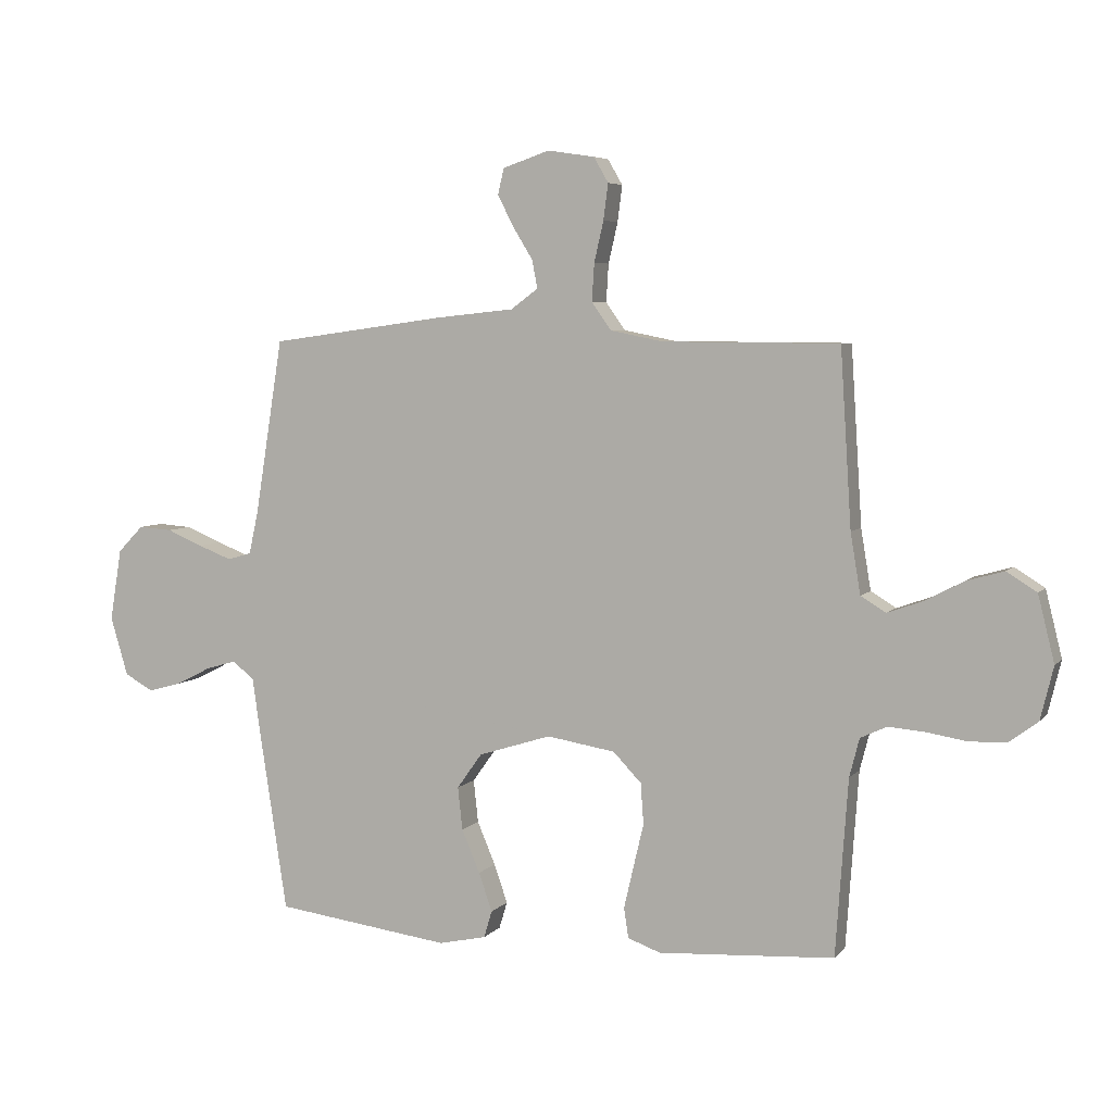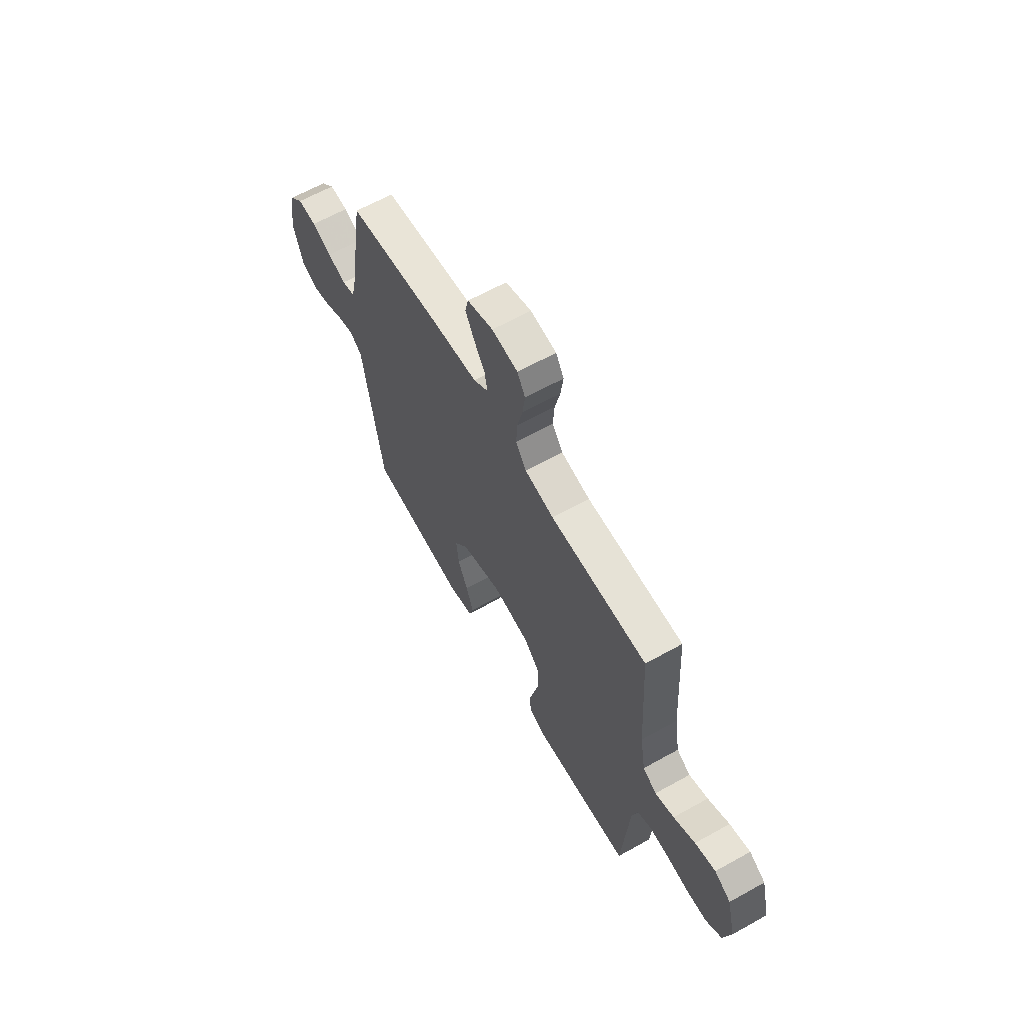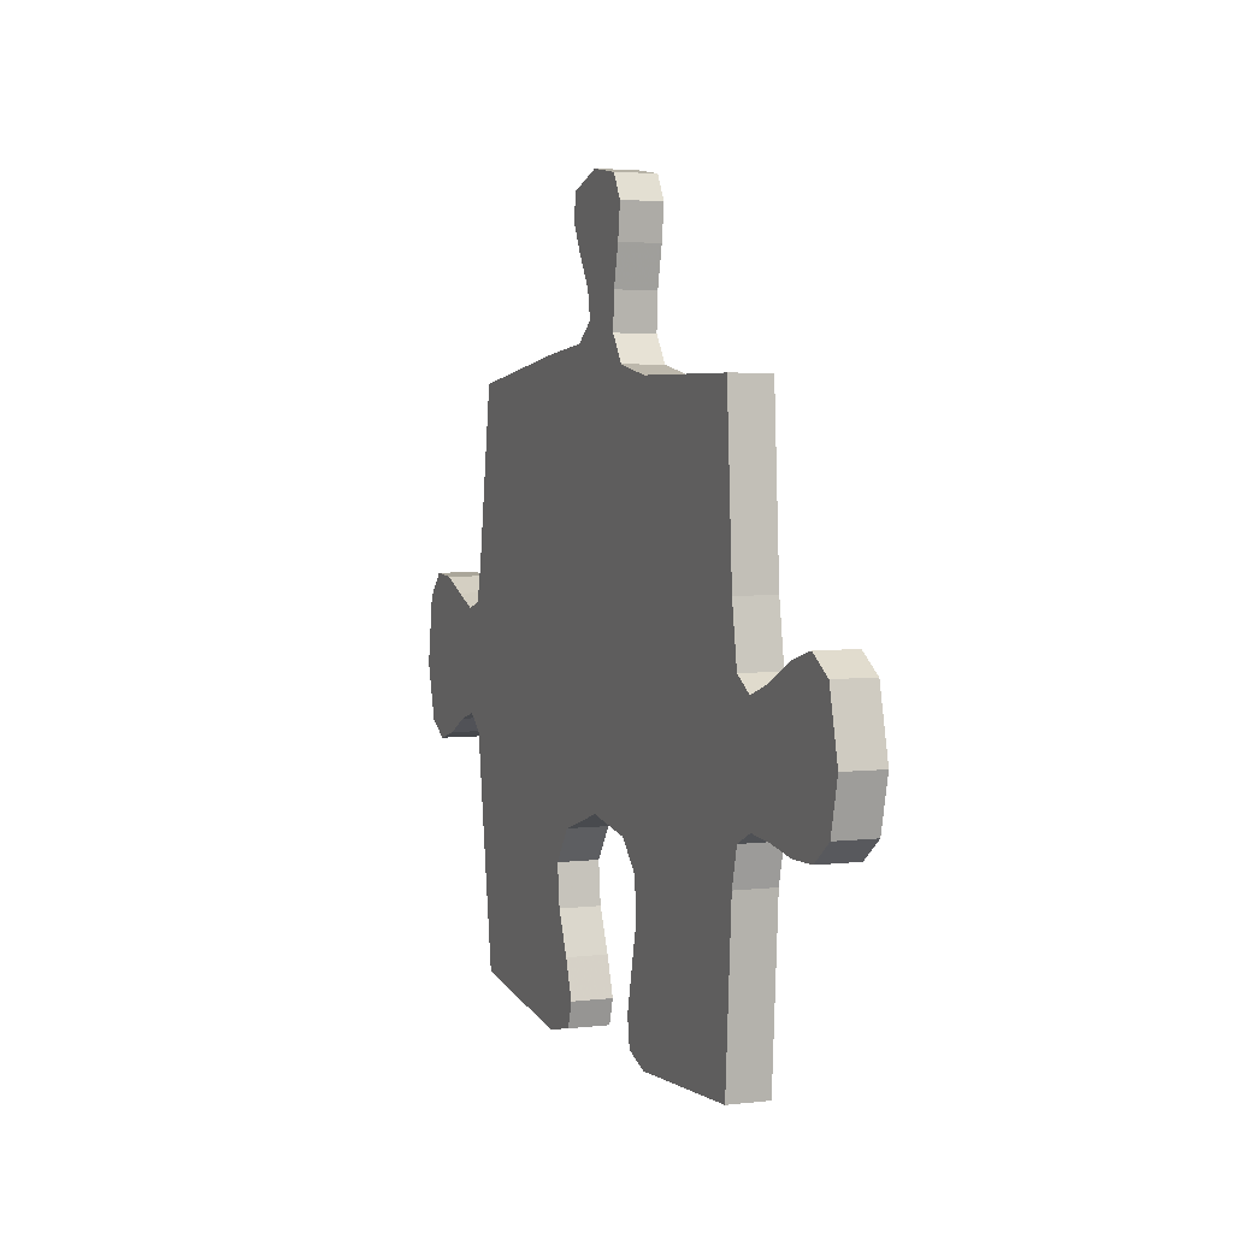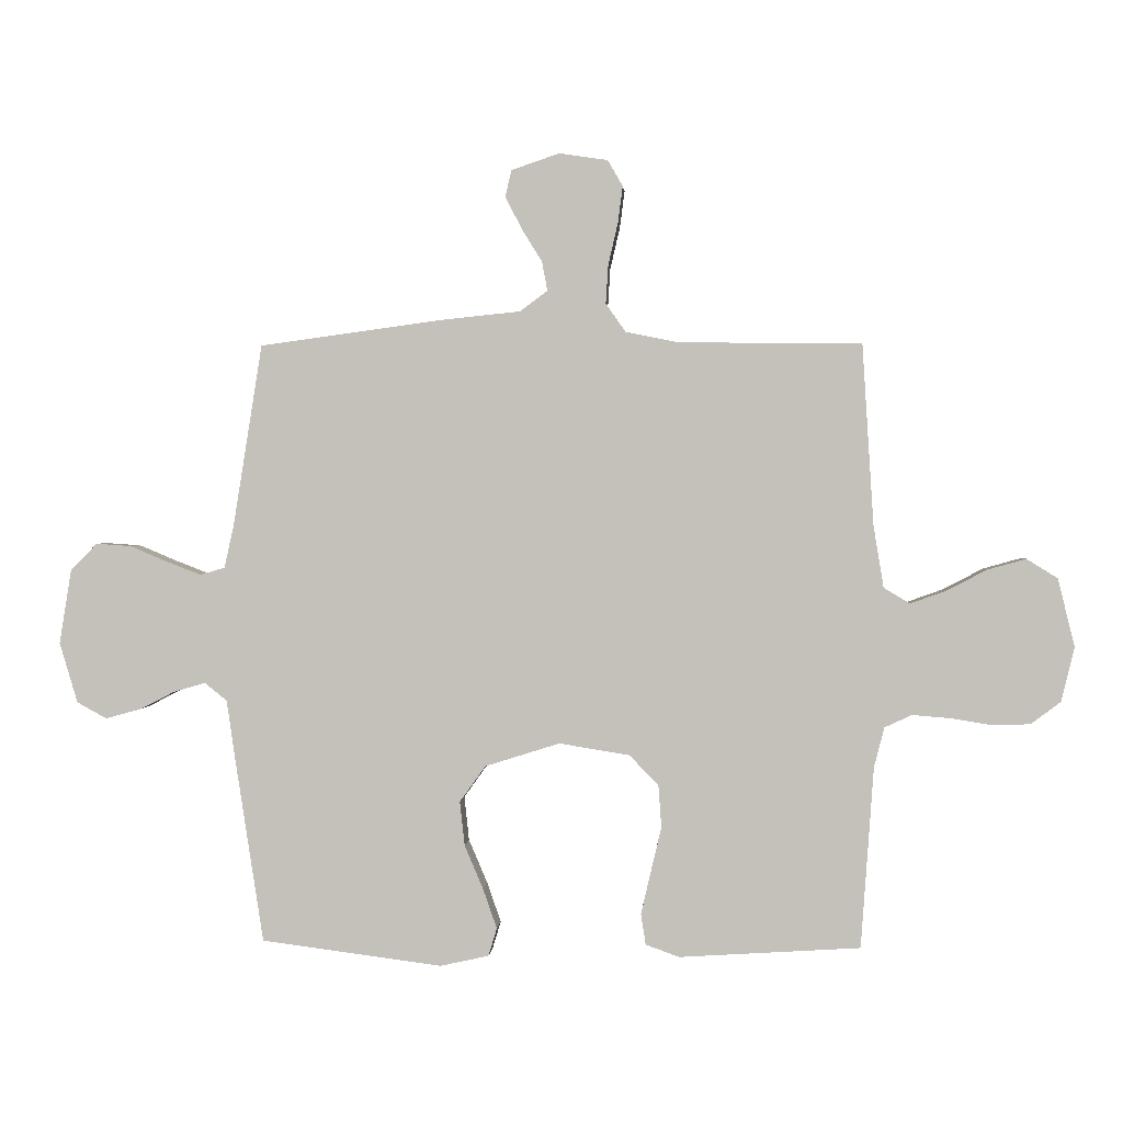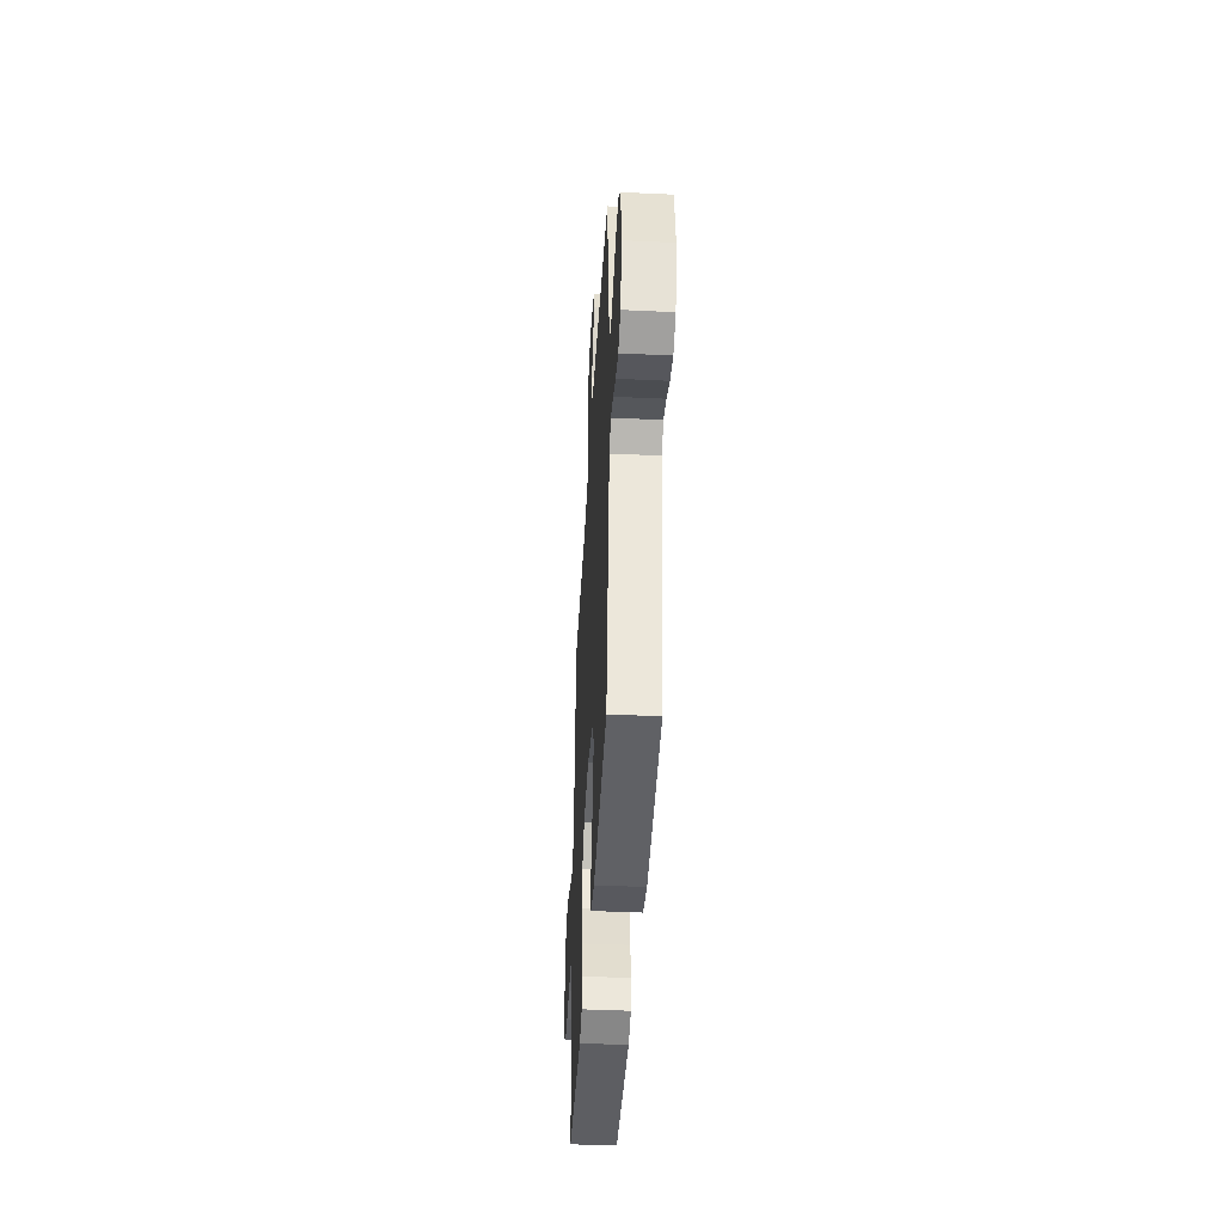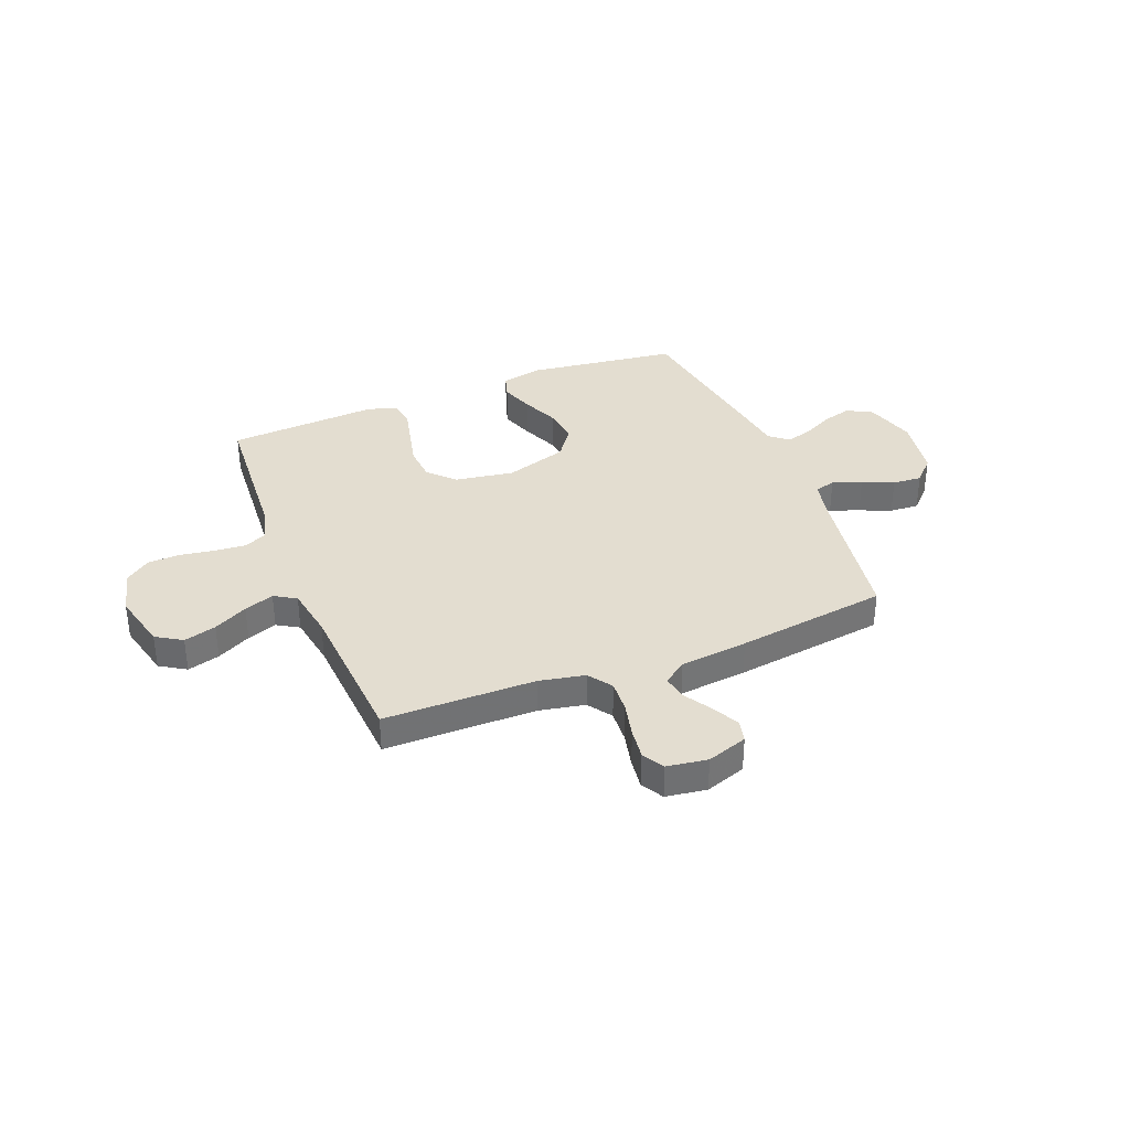
<metadata>
{"format":"obj","ext":"obj","renderer":"f3d","projection":"perspective","resolution":1024,"background":"white","views":[{"elev":5.5,"azim":-159.1,"up":"+Z"},{"elev":63.6,"azim":-119.4,"up":"+Z"},{"elev":3.9,"azim":-111.3,"up":"+Z"},{"elev":1.4,"azim":-176.0,"up":"+Z"},{"elev":-42.8,"azim":86.8,"up":"+Z"},{"elev":35.6,"azim":-21.7,"up":"+Y"}]}
</metadata>
<code>
v 0.5 0.07 0.5
v 0.548 0.07 0.2
v 0.564 0.07 0.128
v 0.605 0.07 0.116
v 0.662 0.07 0.138
v 0.724 0.07 0.164
v 0.782 0.07 0.168
v 0.826 0.07 0.123
v 0.846 0.07 0
v 0.816 0.07 -0.1
v 0.767 0.07 -0.127
v 0.709 0.07 -0.111
v 0.65 0.07 -0.081
v 0.598 0.07 -0.066
v 0.561 0.07 -0.096
v 0.546 0.07 -0.2
v 0.5 0.07 -0.5
v 0.2 0.07 -0.539
v 0.119 0.07 -0.521
v 0.105 0.07 -0.475
v 0.128 0.07 -0.409
v 0.159 0.07 -0.336
v 0.167 0.07 -0.263
v 0.124 0.07 -0.203
v 0 0.07 -0.164
v -0.117 0.07 -0.183
v -0.165 0.07 -0.233
v -0.17 0.07 -0.303
v -0.152 0.07 -0.379
v -0.136 0.07 -0.448
v -0.144 0.07 -0.499
v -0.2 0.07 -0.519
v -0.5 0.07 -0.5
v -0.521 0.07 -0.2
v -0.538 0.07 -0.134
v -0.583 0.07 -0.113
v -0.645 0.07 -0.118
v -0.714 0.07 -0.129
v -0.777 0.07 -0.127
v -0.826 0.07 -0.09
v -0.848 0.07 0
v -0.82 0.07 0.113
v -0.769 0.07 0.145
v -0.705 0.07 0.127
v -0.638 0.07 0.092
v -0.579 0.07 0.071
v -0.536 0.07 0.097
v -0.519 0.07 0.2
v -0.5 0.07 0.5
v -0.2 0.07 0.502
v -0.11 0.07 0.52
v -0.077 0.07 0.567
v -0.081 0.07 0.631
v -0.097 0.07 0.7
v -0.105 0.07 0.761
v -0.08 0.07 0.804
v 0 0.07 0.816
v 0.08 0.07 0.789
v 0.09 0.07 0.745
v 0.063 0.07 0.692
v 0.029 0.07 0.637
v 0.02 0.07 0.589
v 0.066 0.07 0.555
v 0.2 0.07 0.541
v 0.5 0 0.5
v 0.548 0 0.2
v 0.564 0 0.128
v 0.605 0 0.116
v 0.662 0 0.138
v 0.724 0 0.164
v 0.782 0 0.168
v 0.826 0 0.123
v 0.846 0 0
v 0.816 0 -0.1
v 0.767 0 -0.127
v 0.709 0 -0.111
v 0.65 0 -0.081
v 0.598 0 -0.066
v 0.561 0 -0.096
v 0.546 0 -0.2
v 0.5 0 -0.5
v 0.2 0 -0.539
v 0.119 0 -0.521
v 0.105 0 -0.475
v 0.128 0 -0.409
v 0.159 0 -0.336
v 0.167 0 -0.263
v 0.124 0 -0.203
v 0 0 -0.164
v -0.117 0 -0.183
v -0.165 0 -0.233
v -0.17 0 -0.303
v -0.152 0 -0.379
v -0.136 0 -0.448
v -0.144 0 -0.499
v -0.2 0 -0.519
v -0.5 0 -0.5
v -0.521 0 -0.2
v -0.538 0 -0.134
v -0.583 0 -0.113
v -0.645 0 -0.118
v -0.714 0 -0.129
v -0.777 0 -0.127
v -0.826 0 -0.09
v -0.848 0 0
v -0.82 0 0.113
v -0.769 0 0.145
v -0.705 0 0.127
v -0.638 0 0.092
v -0.579 0 0.071
v -0.536 0 0.097
v -0.519 0 0.2
v -0.5 0 0.5
v -0.2 0 0.502
v -0.11 0 0.52
v -0.077 0 0.567
v -0.081 0 0.631
v -0.097 0 0.7
v -0.105 0 0.761
v -0.08 0 0.804
v 0 0 0.816
v 0.08 0 0.789
v 0.09 0 0.745
v 0.063 0 0.692
v 0.029 0 0.637
v 0.02 0 0.589
v 0.066 0 0.555
v 0.2 0 0.541
f 63 64 1 2
f 59 60 61
f 58 59 61
f 57 58 61
f 56 57 61
f 55 56 61
f 54 55 61
f 53 54 61
f 52 53 61 62
f 51 52 62 63
f 48 49 50
f 63 2 3
f 51 63 3
f 50 51 3
f 48 50 3
f 47 48 3
f 43 44 45
f 42 43 45
f 41 42 45
f 40 41 45
f 39 40 45
f 38 39 45
f 37 38 45
f 36 37 45 46
f 47 3 4
f 46 47 4
f 36 46 4
f 35 36 4
f 32 33 34
f 31 32 34
f 30 31 34
f 29 30 34
f 28 29 34
f 27 28 34 35
f 20 21 22
f 19 20 22
f 18 19 22
f 17 18 22
f 16 17 22
f 15 16 22
f 14 15 22 23
f 11 12 13
f 10 11 13
f 9 10 13
f 8 9 13
f 7 8 13
f 6 7 13
f 5 6 13
f 4 5 13 14
f 26 27 35
f 35 4 14
f 26 35 14
f 25 26 14
f 24 25 14
f 14 23 24
f 66 65 128 127
f 125 124 123
f 125 123 122
f 125 122 121
f 125 121 120
f 125 120 119
f 125 119 118
f 125 118 117
f 126 125 117 116
f 127 126 116 115
f 114 113 112
f 67 66 127
f 67 127 115
f 67 115 114
f 67 114 112
f 67 112 111
f 109 108 107
f 109 107 106
f 109 106 105
f 109 105 104
f 109 104 103
f 109 103 102
f 109 102 101
f 110 109 101 100
f 68 67 111
f 68 111 110
f 68 110 100
f 68 100 99
f 98 97 96
f 98 96 95
f 98 95 94
f 98 94 93
f 98 93 92
f 99 98 92 91
f 86 85 84
f 86 84 83
f 86 83 82
f 86 82 81
f 86 81 80
f 86 80 79
f 87 86 79 78
f 77 76 75
f 77 75 74
f 77 74 73
f 77 73 72
f 77 72 71
f 77 71 70
f 77 70 69
f 78 77 69 68
f 99 91 90
f 78 68 99
f 78 99 90
f 78 90 89
f 78 89 88
f 88 87 78
f 1 65 66 2
f 2 66 67 3
f 3 67 68 4
f 4 68 69 5
f 5 69 70 6
f 6 70 71 7
f 7 71 72 8
f 8 72 73 9
f 9 73 74 10
f 10 74 75 11
f 11 75 76 12
f 12 76 77 13
f 13 77 78 14
f 14 78 79 15
f 15 79 80 16
f 16 80 81 17
f 17 81 82 18
f 18 82 83 19
f 19 83 84 20
f 20 84 85 21
f 21 85 86 22
f 22 86 87 23
f 23 87 88 24
f 24 88 89 25
f 25 89 90 26
f 26 90 91 27
f 27 91 92 28
f 28 92 93 29
f 29 93 94 30
f 30 94 95 31
f 31 95 96 32
f 32 96 97 33
f 33 97 98 34
f 34 98 99 35
f 35 99 100 36
f 36 100 101 37
f 37 101 102 38
f 38 102 103 39
f 39 103 104 40
f 40 104 105 41
f 41 105 106 42
f 42 106 107 43
f 43 107 108 44
f 44 108 109 45
f 45 109 110 46
f 46 110 111 47
f 47 111 112 48
f 48 112 113 49
f 49 113 114 50
f 50 114 115 51
f 51 115 116 52
f 52 116 117 53
f 53 117 118 54
f 54 118 119 55
f 55 119 120 56
f 56 120 121 57
f 57 121 122 58
f 58 122 123 59
f 59 123 124 60
f 60 124 125 61
f 61 125 126 62
f 62 126 127 63
f 63 127 128 64
f 64 128 65 1

</code>
